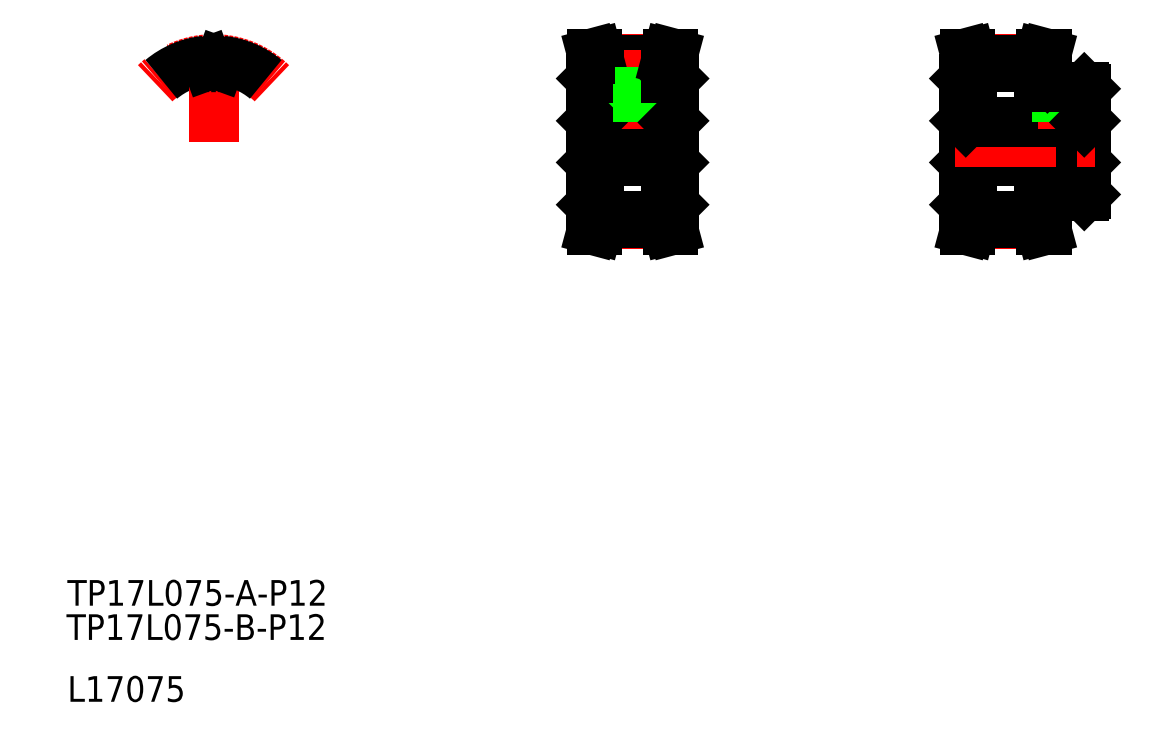
<metadata>
{"format":"dxf","ext":"dxf","renderer":"ezdxf+matplotlib","layout":"modelspace","background":"white","min_lineweight":24,"dpi":150}
</metadata>
<code>
0
SECTION
2
ENTITIES
0
TEXT
8
0
10
56.59
20
-79.68
30
0
40
8
1
TP17L075-B-P12
0
TEXT
8
0
10
56.86
20
-69
30
0
40
8
1
TP17L075-A-P12
0
TEXT
8
0
10
56.86
20
-99
30
0
40
8
1
L17075
0
LINE
8
CENTER
10
217.4
20
75.91
30
0
11
249.4
21
75.91
31
0
0
LINE
8
CENTER
10
222.9
20
50.14
30
0
11
243.9
21
50.14
31
0
0
LINE
8
CENTER
10
222.9
20
101.7
30
0
11
243.9
21
101.7
31
0
0
LINE
8
0
10
231.1
20
93.91
30
0
11
235.6
21
93.91
31
0
0
LINE
8
0
10
222.9
20
101.3
30
0
11
243.9
21
101.3
31
0
0
LINE
8
0
10
222.9
20
99.17
30
0
11
243.9
21
99.17
31
0
0
LINE
8
0
10
220.9
20
81.91
30
0
11
245.9
21
81.91
31
0
0
LINE
8
0
10
222.9
20
50.52
30
0
11
243.9
21
50.52
31
0
0
LINE
8
0
10
222.9
20
52.65
30
0
11
243.9
21
52.65
31
0
0
LINE
8
0
10
220.9
20
69.91
30
0
11
245.9
21
69.91
31
0
0
LINE
8
0
10
220.9
20
81.91
30
0
11
220.9
21
69.91
31
0
0
LINE
8
0
10
220.4
20
56.21
30
0
11
220.4
21
95.61
31
0
0
LINE
8
0
10
220.4
20
56.21
30
0
11
220.7
21
55.91
31
0
0
LINE
8
0
10
220.7
20
55.91
30
0
11
222.9
21
55.91
31
0
0
LINE
8
0
10
222.9
20
50.52
30
0
11
222.3
21
48.41
31
0
0
LINE
8
0
10
221.3
20
50.73
30
0
11
220.7
21
48.41
31
0
0
LINE
8
0
10
220.7
20
48.41
30
0
11
222.3
21
48.41
31
0
0
LINE
8
0
10
221.3
20
55.91
30
0
11
221.3
21
50.73
31
0
0
LINE
8
0
10
222.9
20
50.52
30
0
11
222.9
21
55.91
31
0
0
LINE
8
0
10
220.4
20
69.41
30
0
11
220.9
21
69.91
31
0
0
LINE
8
CENTER
10
233.4
20
79.91
30
0
11
233.4
21
104.7
31
0
0
LINE
8
0
10
231.1
20
93.91
30
0
11
231.1
21
99.17
31
0
0
LINE
8
0
10
221.3
20
95.91
30
0
11
221.3
21
101.1
31
0
0
LINE
8
0
10
222.9
20
95.91
30
0
11
222.9
21
101.3
31
0
0
LINE
8
0
10
231.8
20
81.91
30
0
11
231.8
21
93.91
31
0
0
LINE
8
0
10
231.4
20
81.91
30
0
11
231.4
21
93.91
31
0
0
LINE
8
0
10
220.4
20
82.41
30
0
11
220.9
21
81.91
31
0
0
LINE
8
0
10
220.4
20
95.61
30
0
11
220.7
21
95.91
31
0
0
LINE
8
0
10
220.7
20
95.91
30
0
11
222.9
21
95.91
31
0
0
LINE
8
0
10
220.7
20
103.4
30
0
11
222.3
21
103.4
31
0
0
LINE
8
0
10
221.3
20
101.1
30
0
11
220.7
21
103.4
31
0
0
LINE
8
0
10
222.9
20
101.3
30
0
11
222.3
21
103.4
31
0
0
LINE
8
0
10
246.4
20
56.21
30
0
11
246.4
21
95.61
31
0
0
LINE
8
0
10
245.9
20
81.91
30
0
11
245.9
21
69.91
31
0
0
LINE
8
0
10
243.9
20
50.52
30
0
11
244.4
21
48.41
31
0
0
LINE
8
0
10
243.9
20
55.91
30
0
11
246.1
21
55.91
31
0
0
LINE
8
0
10
243.9
20
50.52
30
0
11
243.9
21
55.91
31
0
0
LINE
8
0
10
246.1
20
55.91
30
0
11
246.4
21
56.21
31
0
0
LINE
8
0
10
246.1
20
48.41
30
0
11
244.4
21
48.41
31
0
0
LINE
8
0
10
245.5
20
50.73
30
0
11
246.1
21
48.41
31
0
0
LINE
8
0
10
245.5
20
55.91
30
0
11
245.5
21
50.73
31
0
0
LINE
8
0
10
246.4
20
69.41
30
0
11
245.9
21
69.91
31
0
0
LINE
8
0
10
245.5
20
95.91
30
0
11
245.5
21
101.1
31
0
0
LINE
8
0
10
243.9
20
95.91
30
0
11
243.9
21
101.3
31
0
0
LINE
8
0
10
235.6
20
93.91
30
0
11
235.6
21
99.17
31
0
0
LINE
8
0
10
235.4
20
81.91
30
0
11
235.4
21
93.91
31
0
0
LINE
8
0
10
235
20
81.91
30
0
11
235
21
93.91
31
0
0
LINE
8
0
10
246.4
20
82.41
30
0
11
245.9
21
81.91
31
0
0
LINE
8
0
10
243.9
20
95.91
30
0
11
246.1
21
95.91
31
0
0
LINE
8
0
10
246.4
20
95.61
30
0
11
246.1
21
95.91
31
0
0
LINE
8
0
10
243.9
20
101.3
30
0
11
244.4
21
103.4
31
0
0
LINE
8
0
10
246.1
20
103.4
30
0
11
244.4
21
103.4
31
0
0
LINE
8
0
10
245.5
20
101.1
30
0
11
246.1
21
103.4
31
0
0
LINE
8
0
10
374.9
20
59.41
30
0
11
374.9
21
92.41
31
0
0
LINE
8
0
10
374.4
20
81.91
30
0
11
374.4
21
69.91
31
0
0
LINE
8
0
10
336.9
20
56.21
30
0
11
336.9
21
95.61
31
0
0
LINE
8
0
10
337.4
20
81.91
30
0
11
337.4
21
69.91
31
0
0
LINE
8
CENTER
10
339.4
20
50.14
30
0
11
360.4
21
50.14
31
0
0
LINE
8
0
10
337.4
20
69.91
30
0
11
374.4
21
69.91
31
0
0
LINE
8
0
10
339.4
20
50.52
30
0
11
360.4
21
50.52
31
0
0
LINE
8
0
10
339.4
20
52.65
30
0
11
360.4
21
52.65
31
0
0
LINE
8
0
10
336.9
20
56.21
30
0
11
337.2
21
55.91
31
0
0
LINE
8
0
10
337.2
20
55.91
30
0
11
339.4
21
55.91
31
0
0
LINE
8
0
10
339.4
20
50.52
30
0
11
338.8
21
48.41
31
0
0
LINE
8
0
10
337.8
20
50.73
30
0
11
337.2
21
48.41
31
0
0
LINE
8
0
10
337.2
20
48.41
30
0
11
338.8
21
48.41
31
0
0
LINE
8
0
10
339.4
20
50.52
30
0
11
339.4
21
55.91
31
0
0
LINE
8
0
10
337.8
20
55.91
30
0
11
337.8
21
50.73
31
0
0
LINE
8
0
10
336.9
20
69.41
30
0
11
337.4
21
69.91
31
0
0
LINE
8
0
10
360.4
20
55.91
30
0
11
362.6
21
55.91
31
0
0
LINE
8
0
10
360.4
20
50.52
30
0
11
361
21
48.41
31
0
0
LINE
8
0
10
360.4
20
50.52
30
0
11
360.4
21
55.91
31
0
0
LINE
8
0
10
362.9
20
56.21
30
0
11
362.9
21
58.91
31
0
0
LINE
8
0
10
362.6
20
55.91
30
0
11
362.9
21
56.21
31
0
0
LINE
8
0
10
362
20
50.73
30
0
11
362.6
21
48.41
31
0
0
LINE
8
0
10
362.6
20
48.41
30
0
11
361
21
48.41
31
0
0
LINE
8
0
10
362
20
55.91
30
0
11
362
21
50.73
31
0
0
LINE
8
0
10
362.9
20
58.91
30
0
11
374.4
21
58.91
31
0
0
LINE
8
0
10
374.4
20
69.91
30
0
11
374.9
21
69.41
31
0
0
LINE
8
0
10
374.4
20
58.91
30
0
11
374.9
21
59.41
31
0
0
LINE
8
CENTER
10
333.9
20
75.91
30
0
11
377.9
21
75.91
31
0
0
LINE
8
CENTER
10
339.4
20
101.7
30
0
11
360.4
21
101.7
31
0
0
LINE
8
0
10
337.4
20
81.91
30
0
11
374.4
21
81.91
31
0
0
LINE
8
0
10
339.4
20
101.3
30
0
11
360.4
21
101.3
31
0
0
LINE
8
0
10
339.4
20
99.17
30
0
11
360.4
21
99.17
31
0
0
LINE
8
0
10
339.4
20
95.91
30
0
11
339.4
21
101.3
31
0
0
LINE
8
0
10
337.8
20
95.91
30
0
11
337.8
21
101.1
31
0
0
LINE
8
0
10
336.9
20
82.41
30
0
11
337.4
21
81.91
31
0
0
LINE
8
0
10
336.9
20
95.61
30
0
11
337.2
21
95.91
31
0
0
LINE
8
0
10
337.2
20
95.91
30
0
11
339.4
21
95.91
31
0
0
LINE
8
0
10
337.2
20
103.4
30
0
11
338.8
21
103.4
31
0
0
LINE
8
0
10
339.4
20
101.3
30
0
11
338.8
21
103.4
31
0
0
LINE
8
0
10
337.8
20
101.1
30
0
11
337.2
21
103.4
31
0
0
LINE
8
0
10
360.4
20
95.91
30
0
11
360.4
21
101.3
31
0
0
LINE
8
0
10
362
20
95.91
30
0
11
362
21
101.1
31
0
0
LINE
8
0
10
360.4
20
95.91
30
0
11
362.6
21
95.91
31
0
0
LINE
8
CENTER
10
367.9
20
79.91
30
0
11
367.9
21
94.91
31
0
0
LINE
8
0
10
366.3
20
81.91
30
0
11
366.3
21
92.91
31
0
0
LINE
8
0
10
365.9
20
81.91
30
0
11
365.9
21
92.91
31
0
0
LINE
8
0
10
369.9
20
81.91
30
0
11
369.9
21
92.91
31
0
0
LINE
8
0
10
369.5
20
81.91
30
0
11
369.5
21
92.91
31
0
0
LINE
8
0
10
374.4
20
81.91
30
0
11
374.9
21
82.41
31
0
0
LINE
8
0
10
362.9
20
92.91
30
0
11
374.4
21
92.91
31
0
0
LINE
8
0
10
362.9
20
92.91
30
0
11
362.9
21
95.61
31
0
0
LINE
8
0
10
362.9
20
95.61
30
0
11
362.6
21
95.91
31
0
0
LINE
8
0
10
374.4
20
92.91
30
0
11
374.9
21
92.41
31
0
0
LINE
8
0
10
360.4
20
101.3
30
0
11
361
21
103.4
31
0
0
LINE
8
0
10
362.6
20
103.4
30
0
11
361
21
103.4
31
0
0
LINE
8
0
10
362
20
101.1
30
0
11
362.6
21
103.4
31
0
0
ARC
8
CENTER
10
102.5
20
75.91
30
0
40
25.77
50
45
51
135
0
ARC
8
0
10
102.5
20
75.91
30
0
40
25.39
50
96.15
51
130
0
LINE
8
CENTER
10
102.5
20
75.91
30
0
11
102.5
21
105.2
31
0
0
ARC
8
0
10
102.5
20
75.91
30
0
40
23.26
50
87.72
51
92.28
0
LINE
8
0
10
104.3
20
99.72
30
0
11
104.7
21
100.8
31
0
0
LINE
8
0
10
100.7
20
99.72
30
0
11
100.3
21
100.8
31
0
0
ARC
8
0
10
102.5
20
75.91
30
0
40
25.39
50
50
51
83.85
0
ARC
8
0
10
99.84
20
100.6
30
0
40
0.53
50
20
51
96.15
0
ARC
8
0
10
105.2
20
100.6
30
0
40
0.53
50
83.85
51
160
0
ARC
8
0
10
101.5
20
100
30
0
40
0.86
50
200
51
272.3
0
ARC
8
0
10
103.5
20
100
30
0
40
0.86
50
267.7
51
340
0
ENDSEC
0
EOF

</code>
